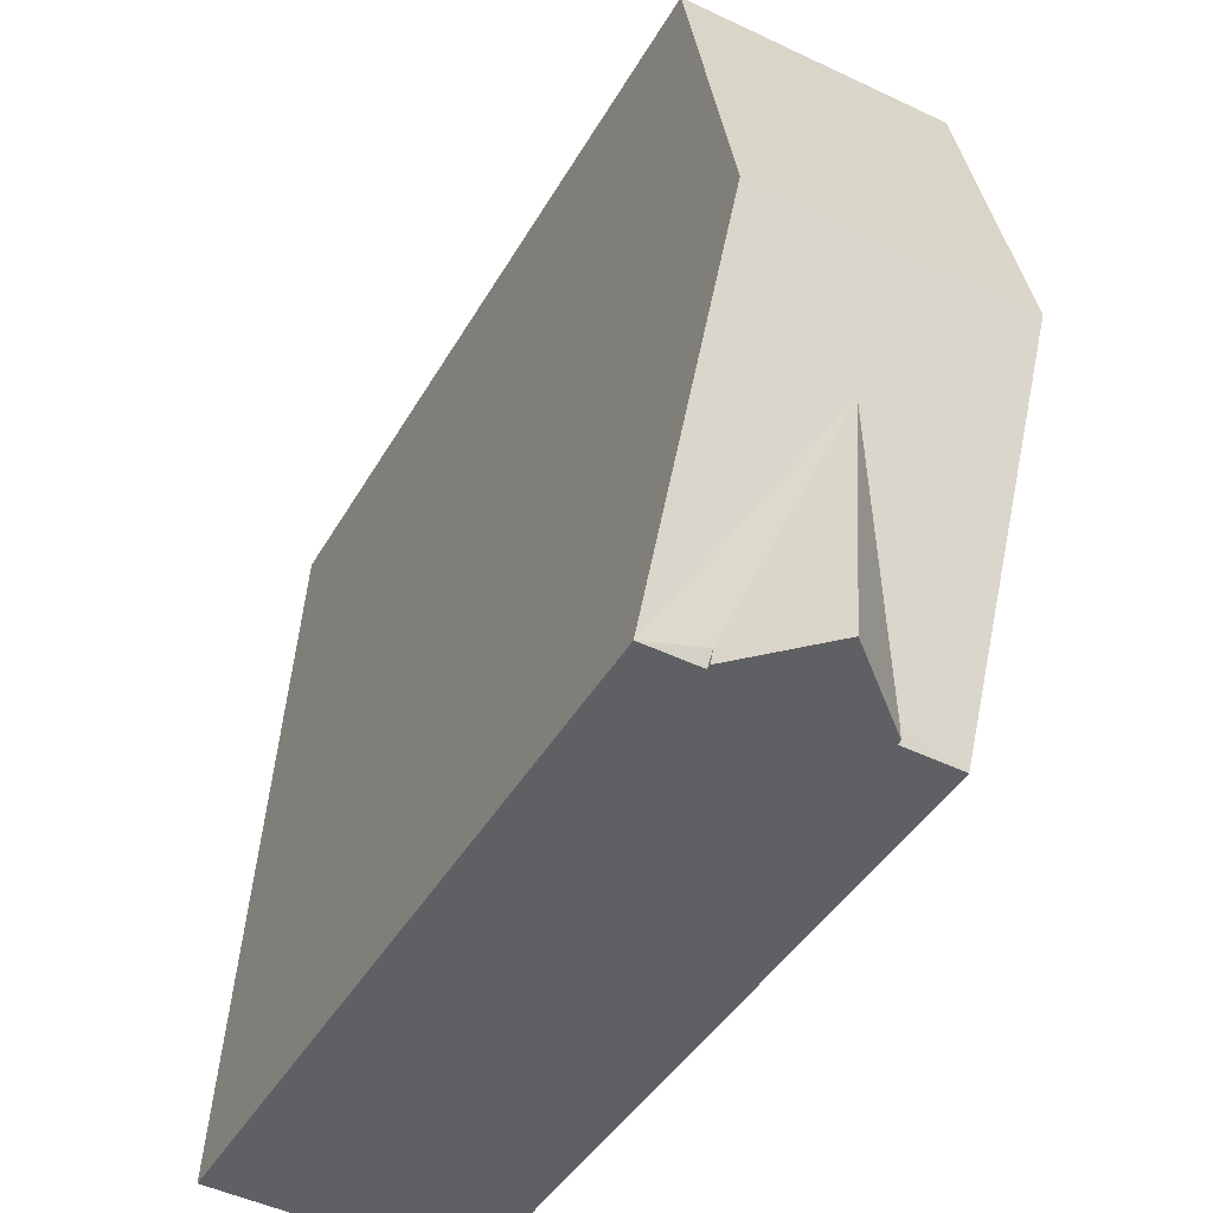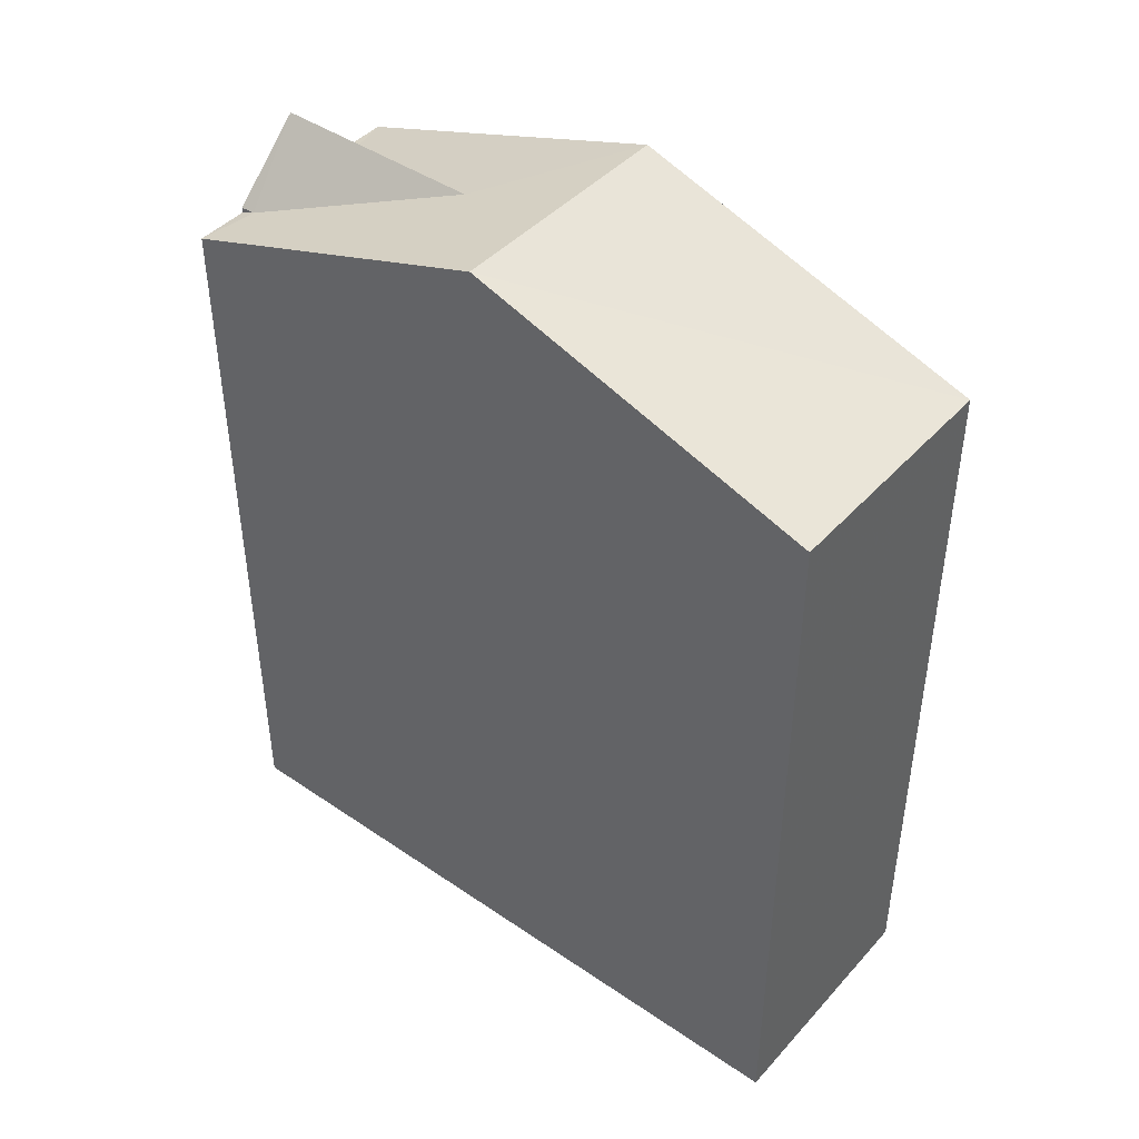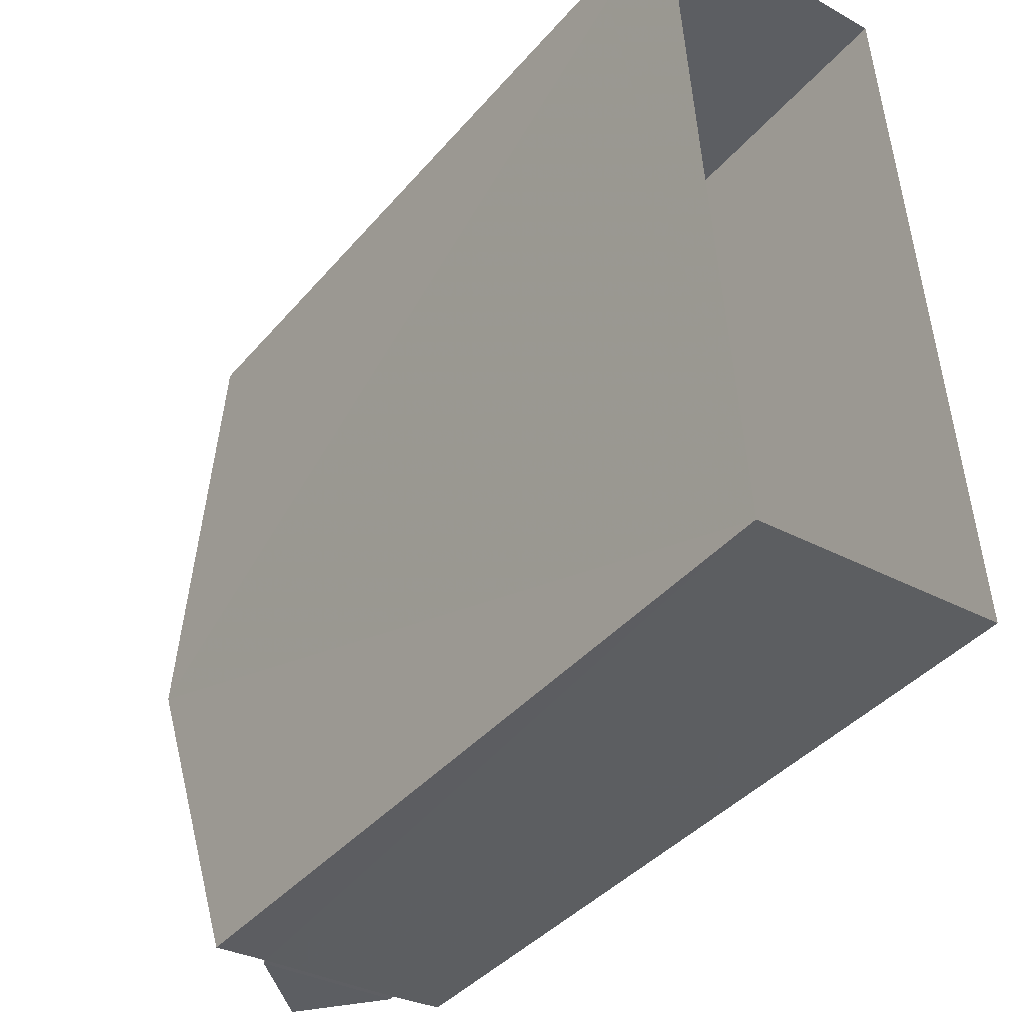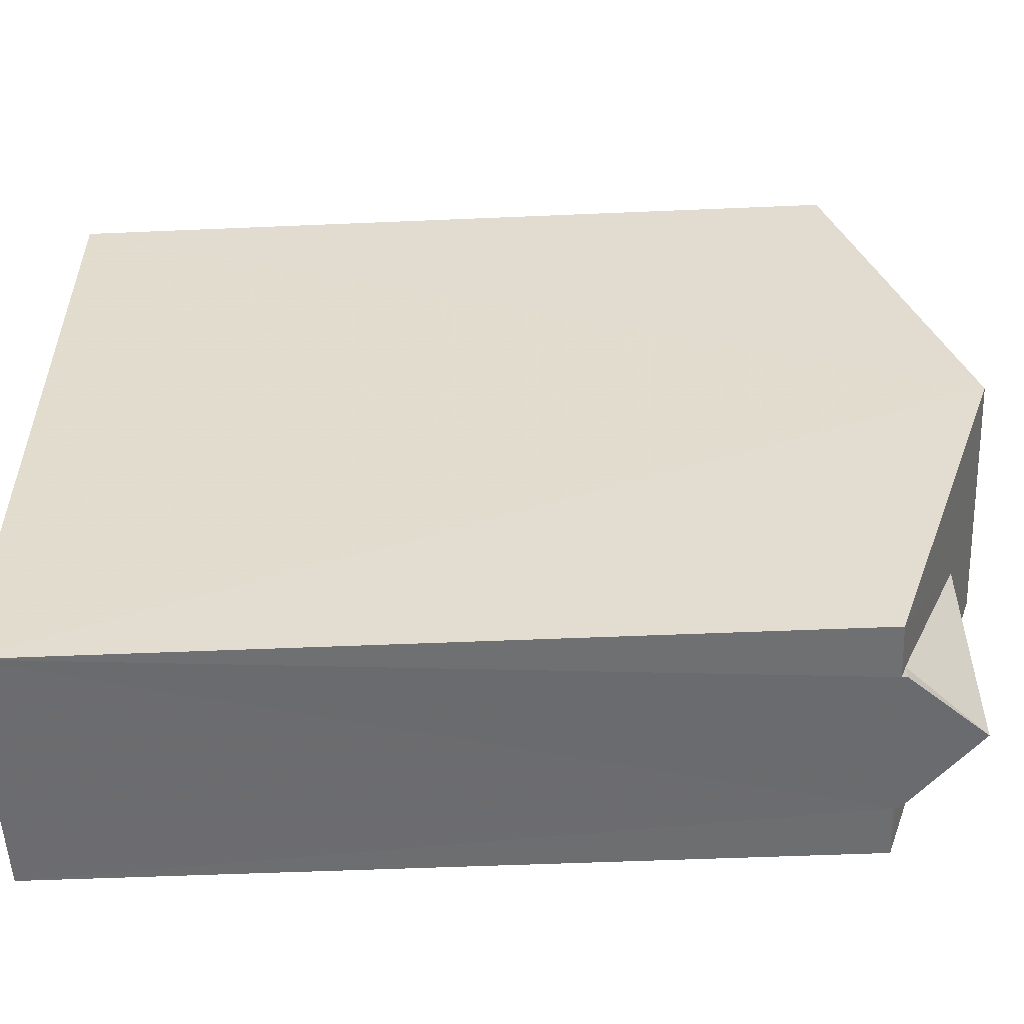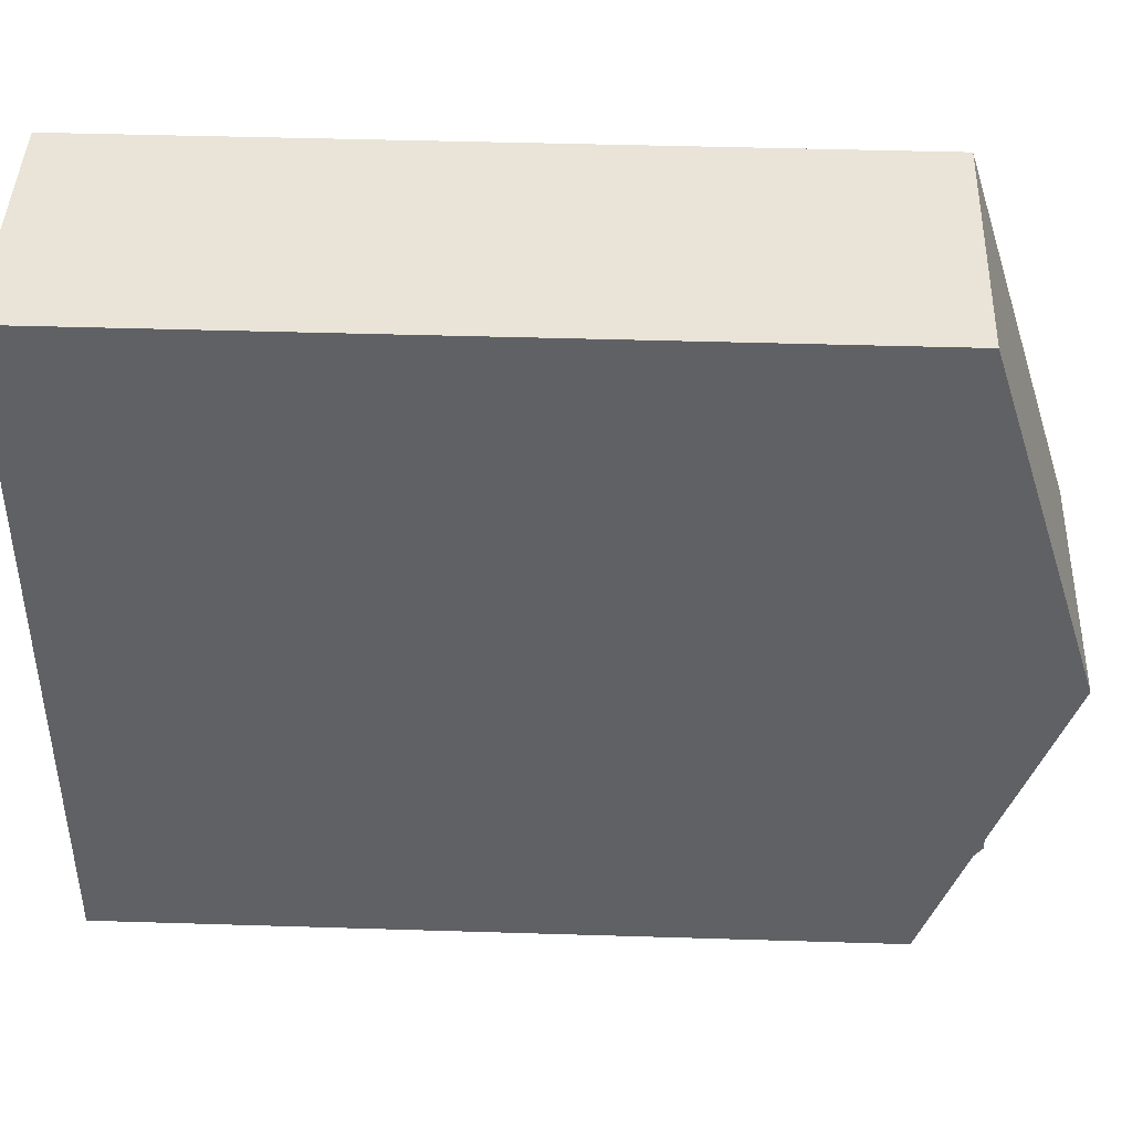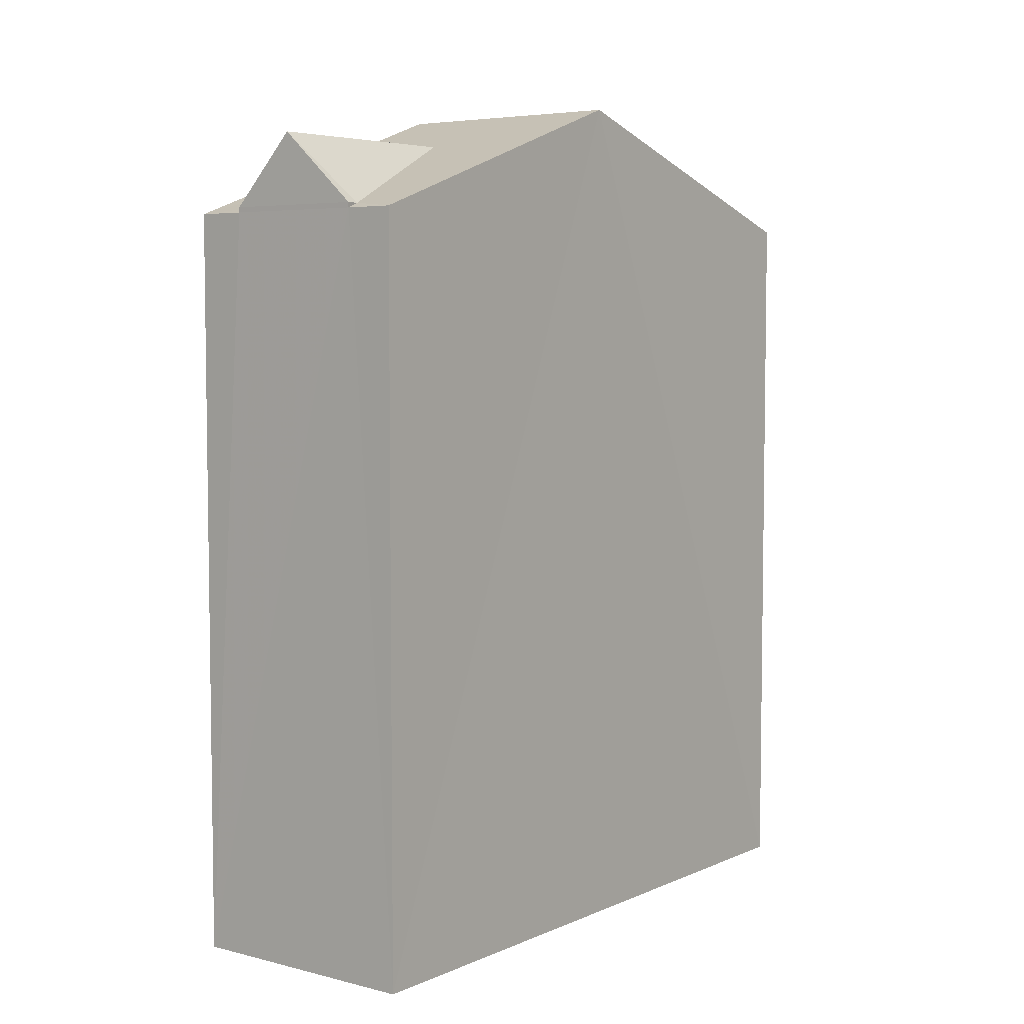
<metadata>
{"format":"obj","ext":"obj","renderer":"f3d","projection":"perspective","resolution":1024,"background":"white","views":[{"elev":-41.4,"azim":-27.2,"up":"+Y"},{"elev":43.6,"azim":124.9,"up":"+Z"},{"elev":-40.3,"azim":143.7,"up":"+Y"},{"elev":-50.3,"azim":-87.3,"up":"+Y"},{"elev":47.2,"azim":-87.9,"up":"+Y"},{"elev":5.3,"azim":33.6,"up":"+Z"}]}
</metadata>
<code>
v -3.732e+05 -1.04e+05 27.89
v -3.732e+05 -1.04e+05 27.89
v -3.732e+05 -1.04e+05 27.89
v -3.732e+05 -1.04e+05 27.89
v -3.732e+05 -1.04e+05 39.03
v -3.732e+05 -1.04e+05 37.54
v -3.732e+05 -1.04e+05 39.03
v -3.732e+05 -1.04e+05 37.54
v -3.732e+05 -1.04e+05 38.51
v -3.732e+05 -1.04e+05 37.54
v -3.732e+05 -1.04e+05 37.54
v -3.732e+05 -1.04e+05 37.61
v -3.732e+05 -1.04e+05 37.54
v -3.732e+05 -1.04e+05 37.54
v -3.732e+05 -1.04e+05 37.61
v -3.732e+05 -1.04e+05 37.61
v -3.732e+05 -1.04e+05 38.51
v -3.732e+05 -1.04e+05 37.61
f 1 2 3
f 4 1 3
f 5 6 7
f 5 8 6
f 9 7 10
f 10 11 12
f 5 7 9
f 13 5 9
f 14 13 15
f 15 13 9
f 9 10 12
f 12 16 17
f 9 12 17
f 15 17 18
f 15 9 17
f 6 1 7
f 1 4 7
f 4 10 7
f 12 11 16
f 14 15 18
f 3 13 14
f 4 3 14
f 4 11 10
f 18 17 16
f 14 18 11
f 11 18 16
f 4 14 11
f 13 3 5
f 3 2 5
f 2 8 5
f 8 2 1
f 6 8 1

</code>
